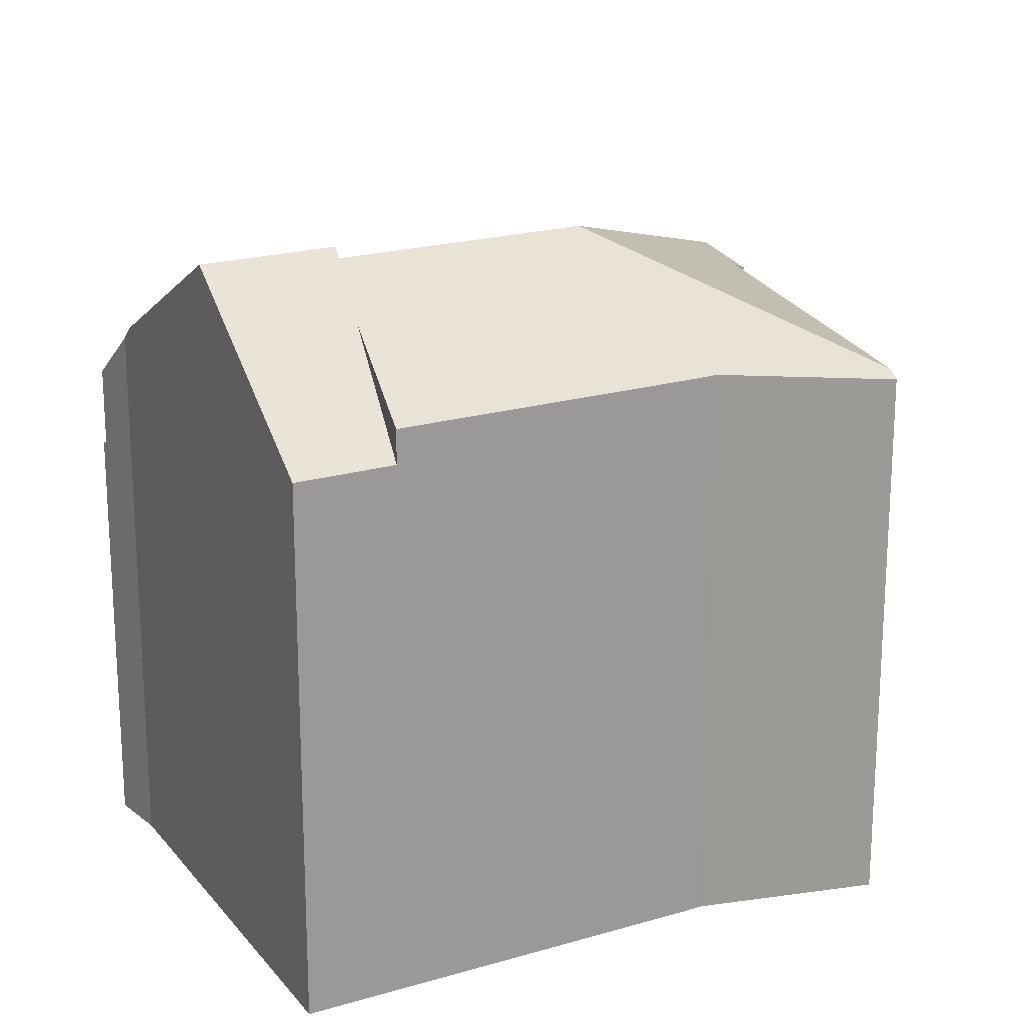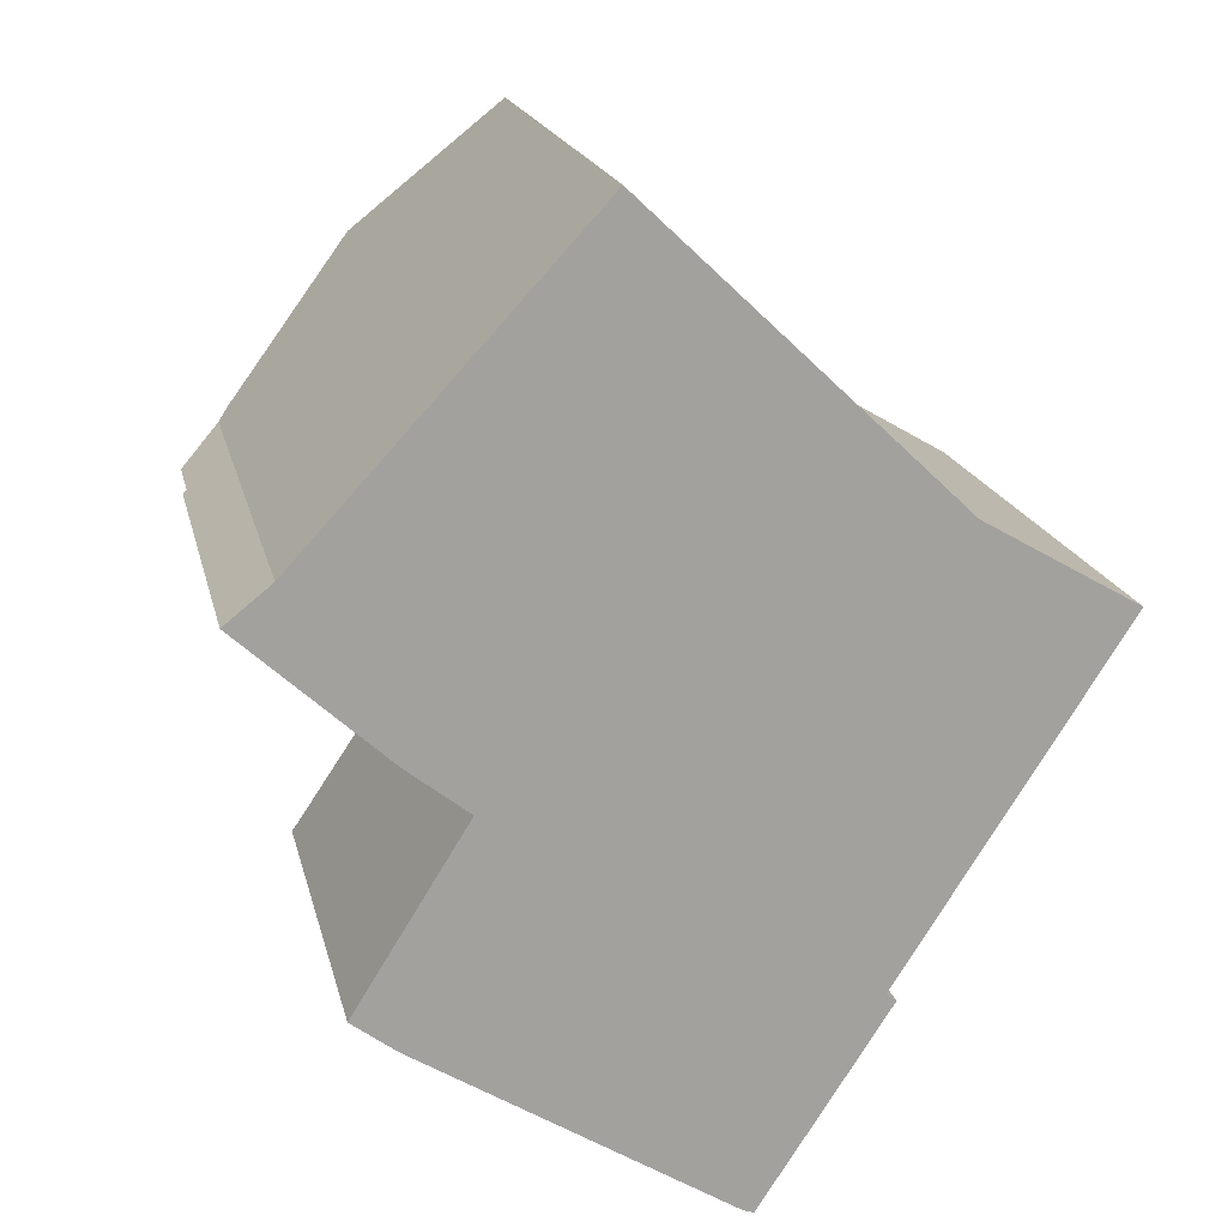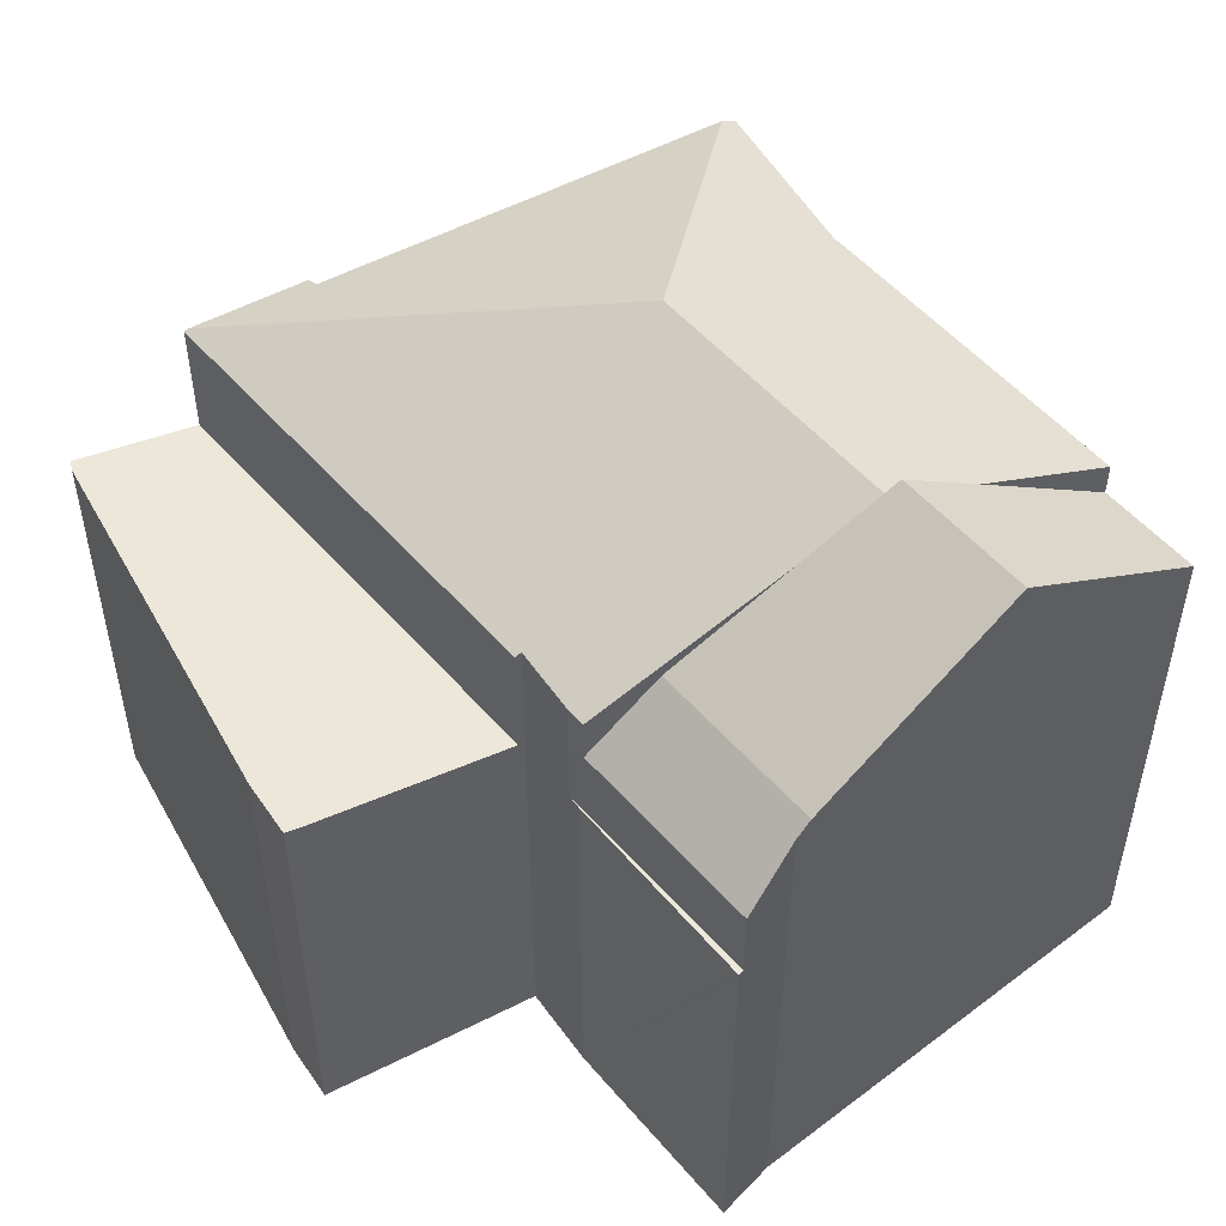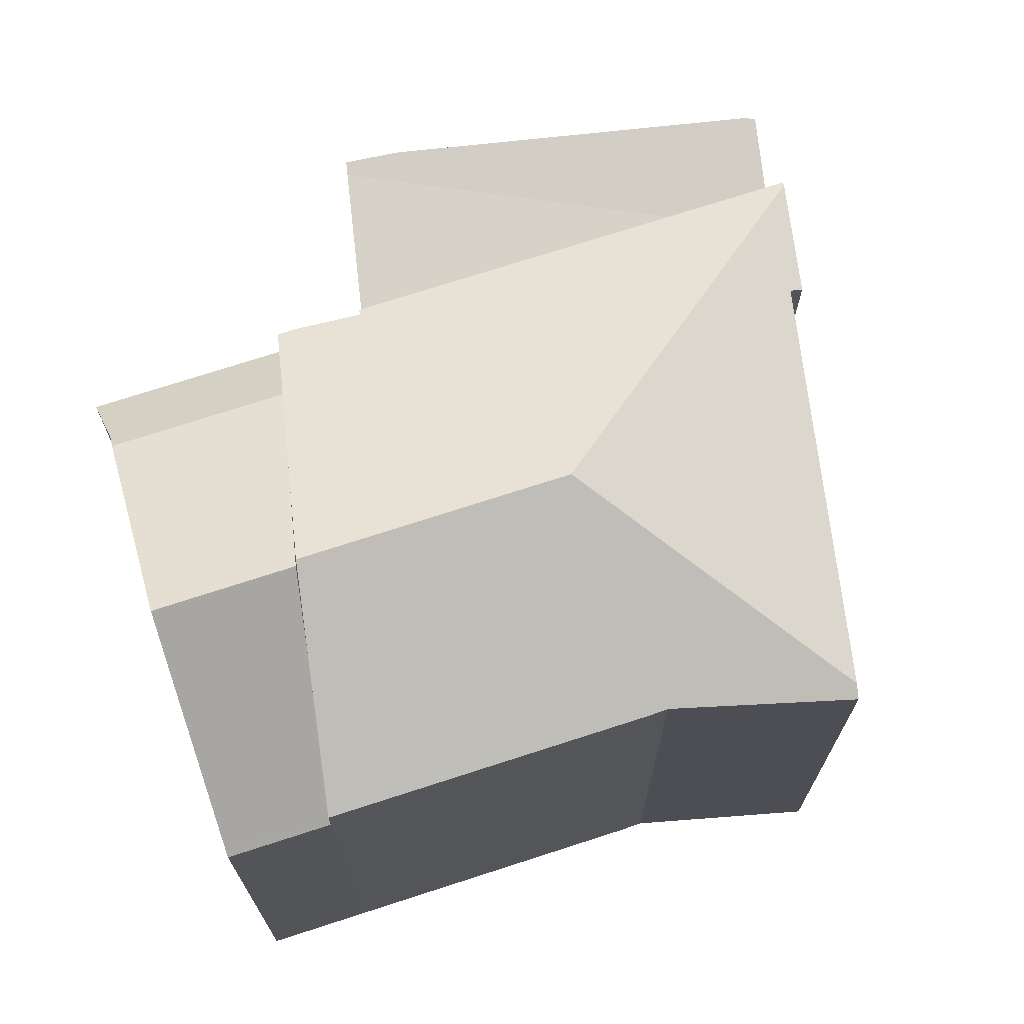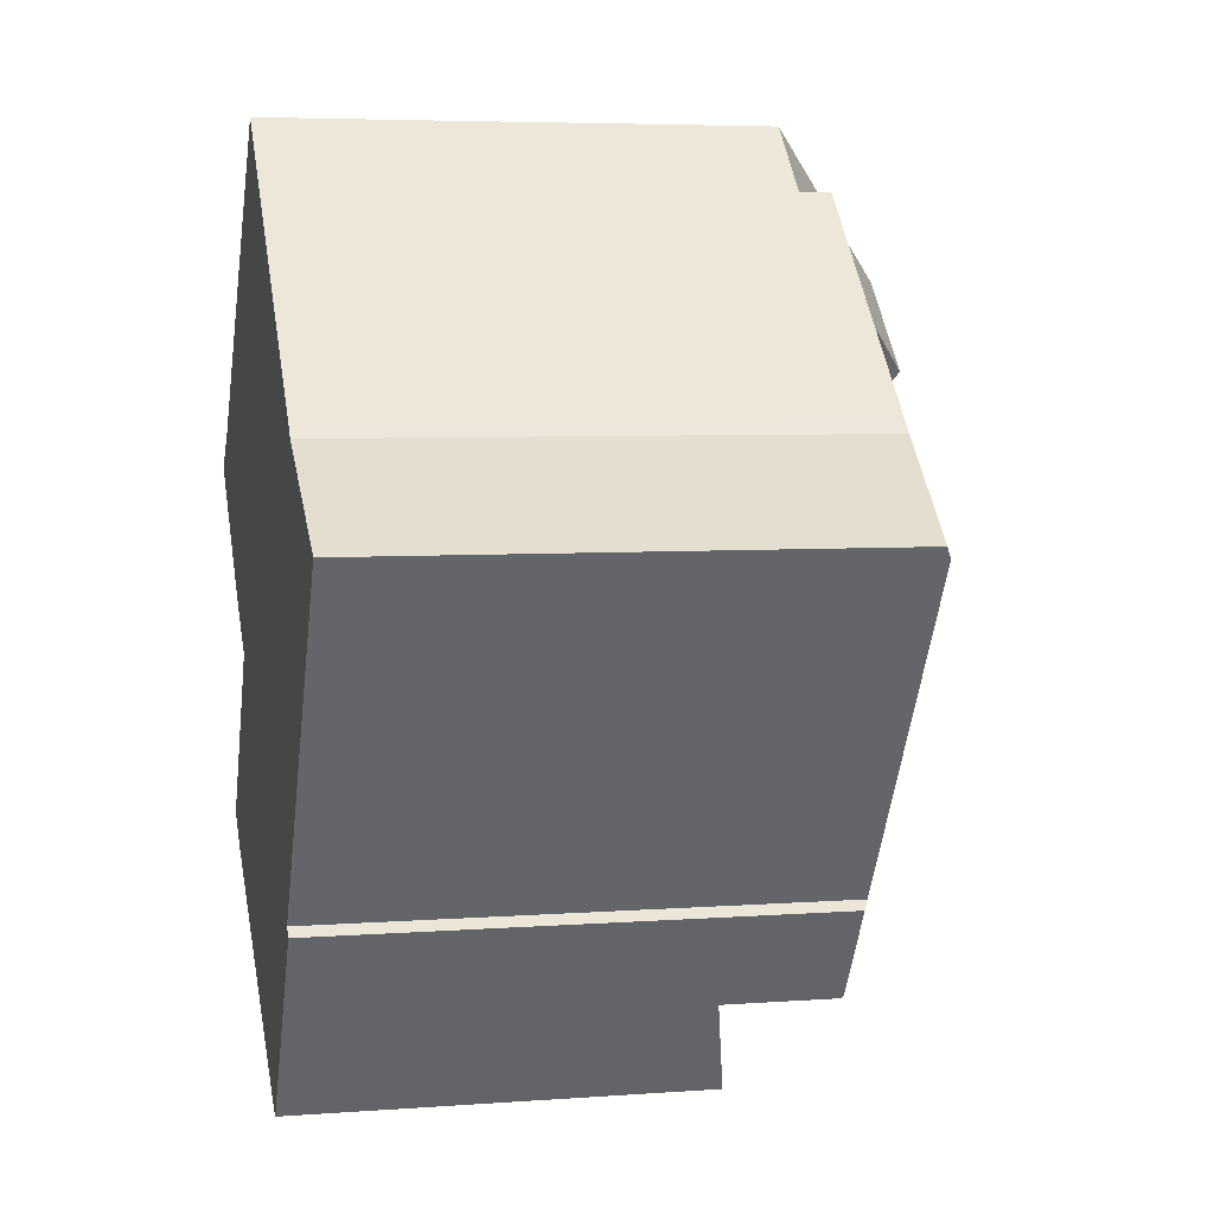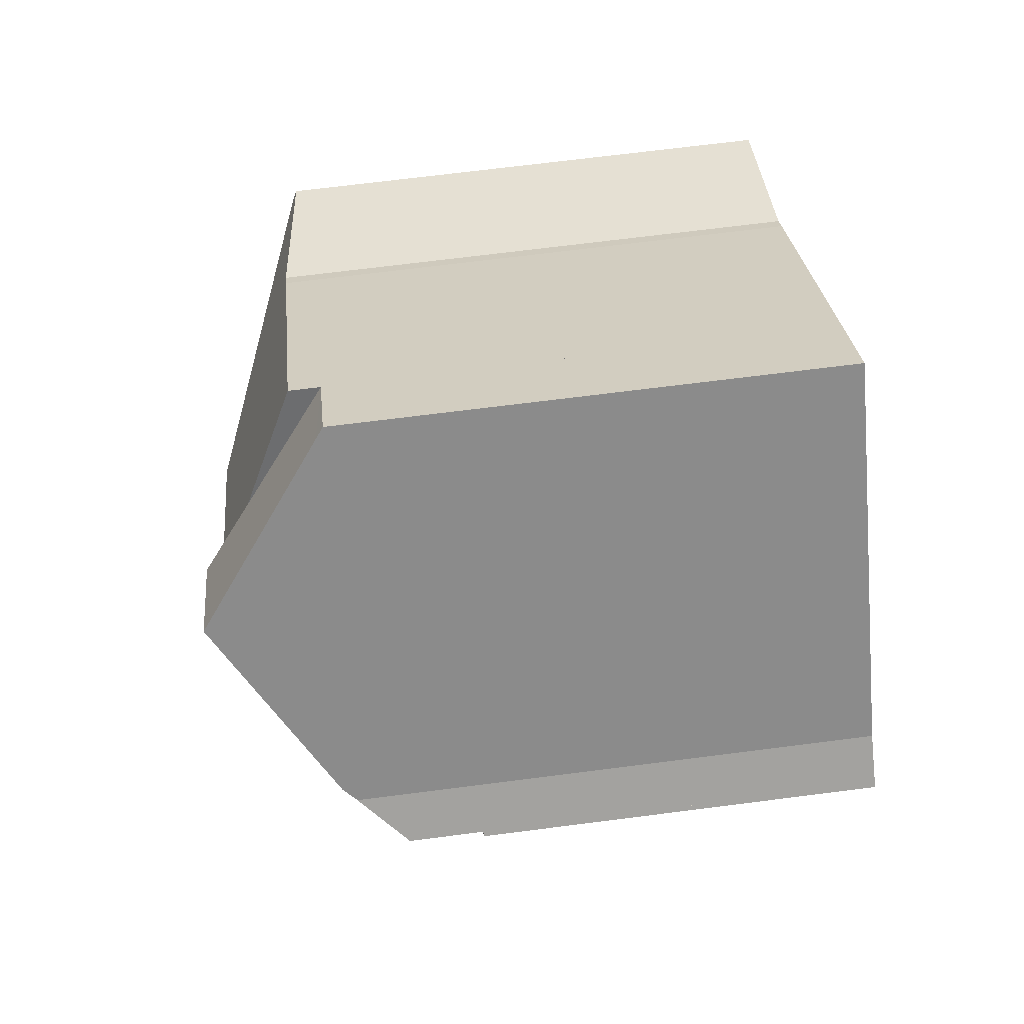
<metadata>
{"format":"obj","ext":"obj","renderer":"f3d","projection":"perspective","resolution":1024,"background":"white","views":[{"elev":20.6,"azim":15.4,"up":"+Y"},{"elev":18.1,"azim":-12.4,"up":"+Z"},{"elev":53.5,"azim":-86.5,"up":"+Y"},{"elev":72.3,"azim":25.6,"up":"+Y"},{"elev":5.5,"azim":77.1,"up":"+Z"},{"elev":69.5,"azim":-97.3,"up":"+Z"}]}
</metadata>
<code>
v  5.408 18.52 5.485
v  9.287 17.04 4.704
v  8.121 18.52 2.897
v  9.052 14.76 9.426
v  11.26 14.53 7.768
v  9.271 14.53 9.663
v  1.553 15.36 1.317
v  6.746 17.13 0.766
v  4.988 15.36 -1.96
v  7.959 18.35 2.646
v  0.114 13.64 0.091
v  3.95 13.64 -3.569
v  1.275 14.98 1.017
v  9.271 -5.917e-16 9.663
v  9.052 -5.772e-16 9.426
v  5.408 -3.359e-16 5.485
v  1.553 -8.064e-17 1.317
v  1.275 -6.227e-17 1.017
v  0.114 -5.572e-18 0.091
v  11.26 -4.757e-16 7.768
v  6.746 -4.69e-17 0.766
v  3.95 2.185e-16 -3.569
v  9.287 -2.88e-16 4.704
v  7.959 -1.62e-16 2.646
v  8.121 -1.774e-16 2.897
v  4.988 1.2e-16 -1.96
v  5.623 14.88 -5.165
v  14.55 14.93 -13.54
v  14.49 14.88 -13.63
v  13.23 18.11 -2.386
v  5.712 14.95 -5.022
v  7.959 18.11 2.646
v  4.339 14.88 -3.94
v  4.988 15.71 -1.96
v  3.95 14.88 -3.569
v  8.121 17.98 2.897
v  11.26 15.45 7.768
v  17.49 15.44 1.847
v  17.86 15.45 1.47
v  21.98 15.09 -1.35
v  22.18 14.93 -1.026
v  16 15.08 -10.67
v  16.26 14.93 -10.91
v  16.26 6.679e-16 -10.91
v  14.49 8.345e-16 -13.63
v  14.55 8.288e-16 -13.54
v  22.18 6.282e-17 -1.026
v  16 6.532e-16 -10.67
v  21.98 8.266e-17 -1.35
v  5.623 3.163e-16 -5.165
v  5.712 3.075e-16 -5.022
v  4.339 2.413e-16 -3.94
v  17.49 -1.131e-16 1.847
v  17.86 -9.001e-17 1.47
v  2.776 12.05 -9.733
v  3.799 12.14 -10.96
v  2.583 12.12 -10.04
v  14.47 11.51 -13.67
v  12.39 12.12 -16.31
v  12.68 12.11 -16.41
v  14.24 11.58 -14.02
v  14.49 11.5 -13.63
v  5.623 11.5 -5.165
v  12.68 1.005e-15 -16.41
v  14.47 8.37e-16 -13.67
v  14.24 8.587e-16 -14.02
v  12.39 9.988e-16 -16.31
v  3.799 6.714e-16 -10.96
v  2.583 6.15e-16 -10.04
v  2.776 5.96e-16 -9.733
v  4.03 11.51 -3.696
v  3.95 11.5 -3.569
v  4.339 11.5 -3.94
v  3.928 11.51 -3.603
v  1.227 11.5 -1.125
v  0.114 11.5 0.091
v  0.02 11.5 -0.018
v  0 11.5 7.043e-16
v  0 0 0
v  4.03 2.263e-16 -3.696
v  3.928 2.206e-16 -3.603
v  1.227 6.889e-17 -1.125
v  0.02 1.102e-18 -0.018
g defaultobject
f 1 2 3
f 2 1 4
f 2 4 5
f 5 4 6
f 7 8 9
f 8 7 1
f 8 1 10
f 10 1 3
f 11 9 12
f 9 11 13
f 9 13 7
f 7 4 1
f 4 7 6
f 6 7 14
f 14 7 13
f 14 13 15
f 15 13 16
f 16 13 17
f 17 13 18
f 11 18 13
f 18 11 19
f 14 5 6
f 5 14 20
f 2 10 3
f 10 2 5
f 10 5 8
f 8 5 20
f 8 20 9
f 9 20 12
f 12 20 21
f 12 21 22
f 21 20 23
f 21 23 24
f 24 23 25
f 22 21 26
f 22 11 12
f 11 22 19
f 26 19 22
f 19 26 18
f 18 26 21
f 18 21 17
f 17 21 16
f 16 21 24
f 16 24 25
f 16 25 23
f 16 23 15
f 15 23 20
f 15 20 14
f 27 28 29
f 28 27 30
f 30 27 31
f 30 31 32
f 32 31 33
f 32 33 34
f 34 33 35
f 32 34 8
f 36 30 32
f 30 36 2
f 30 2 37
f 30 37 38
f 30 38 39
f 30 39 40
f 40 39 41
f 30 42 28
f 43 28 42
f 40 42 30
f 44 28 43
f 28 44 29
f 29 44 45
f 45 44 46
f 41 42 40
f 42 41 47
f 42 47 48
f 48 47 49
f 45 27 29
f 27 45 50
f 51 33 31
f 33 51 52
f 52 35 33
f 35 52 22
f 27 51 31
f 51 27 50
f 22 34 35
f 34 22 8
f 8 22 32
f 32 22 36
f 36 22 2
f 2 22 37
f 37 22 25
f 37 25 20
f 25 22 26
f 25 26 21
f 25 21 24
f 20 25 23
f 20 38 37
f 38 20 53
f 38 54 39
f 54 38 53
f 54 41 39
f 41 54 47
f 48 43 42
f 43 48 44
f 26 51 21
f 51 26 52
f 52 26 22
f 54 49 47
f 49 54 48
f 48 54 53
f 48 53 20
f 48 20 46
f 46 20 45
f 45 20 51
f 45 51 50
f 51 20 23
f 51 23 25
f 51 25 24
f 51 24 21
f 46 44 48
f 55 56 57
f 56 55 58
f 56 58 59
f 59 58 60
f 60 58 61
f 62 55 63
f 55 62 58
f 61 64 60
f 64 61 58
f 64 58 62
f 64 62 45
f 64 45 65
f 64 65 66
f 60 67 59
f 67 60 64
f 59 68 56
f 68 59 67
f 68 57 56
f 57 68 69
f 69 55 57
f 55 69 63
f 63 69 50
f 50 69 70
f 50 62 63
f 62 50 45
f 68 70 69
f 70 68 50
f 50 68 67
f 50 67 45
f 45 67 64
f 45 64 66
f 45 66 65
f 71 72 73
f 72 71 74
f 72 74 75
f 75 76 72
f 76 75 77
f 76 77 78
f 79 76 78
f 76 79 19
f 19 72 76
f 72 19 73
f 73 19 52
f 52 19 22
f 73 80 71
f 80 73 52
f 80 74 71
f 74 80 75
f 75 80 77
f 77 80 78
f 78 80 81
f 78 81 79
f 79 81 82
f 79 82 83
f 22 80 52
f 80 22 81
f 81 22 82
f 82 22 19
f 82 19 83
f 83 19 79

</code>
